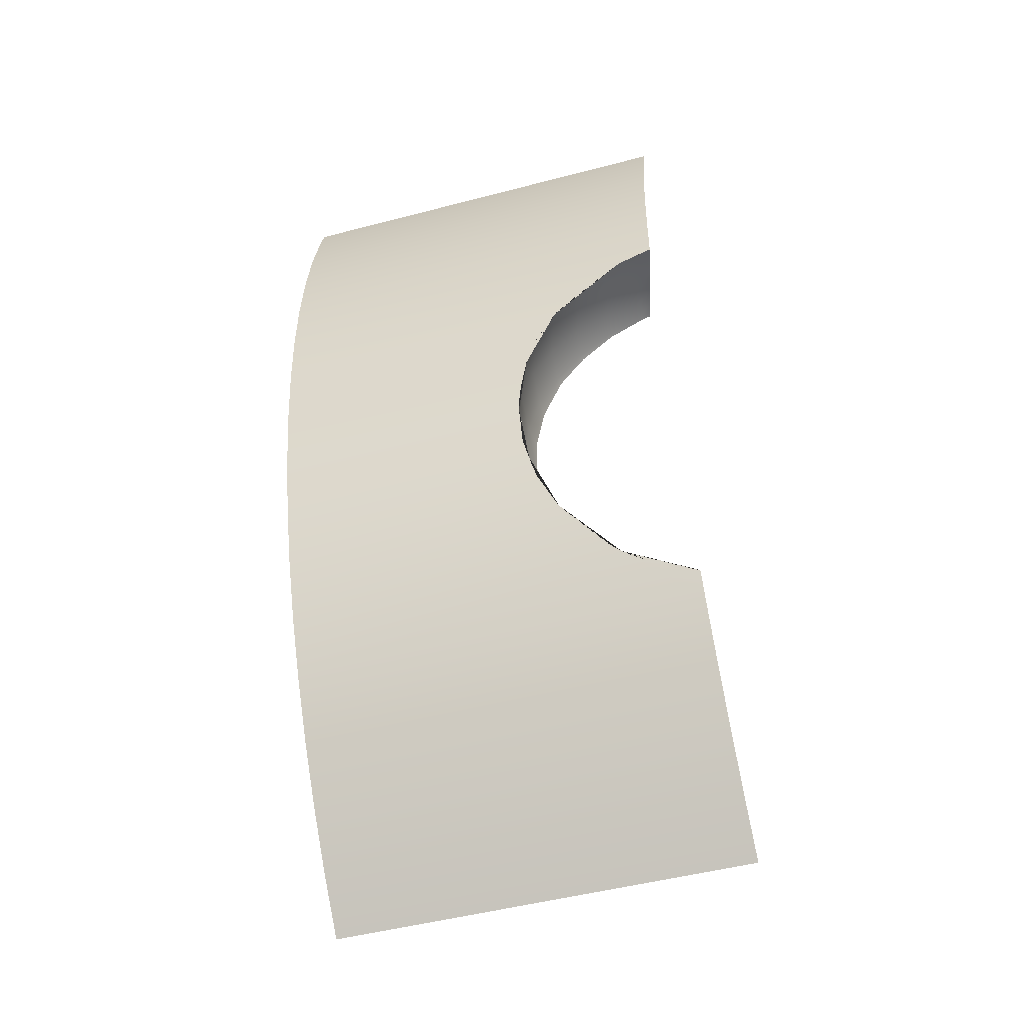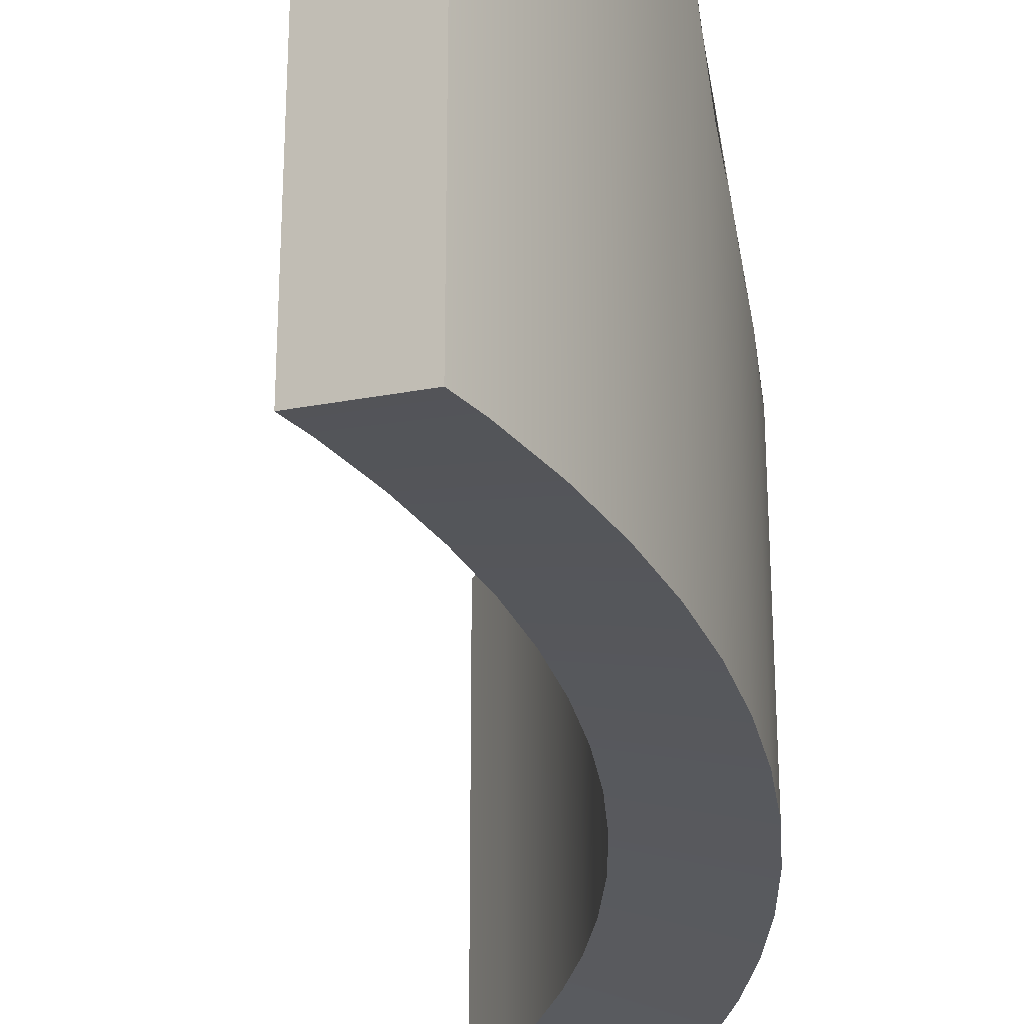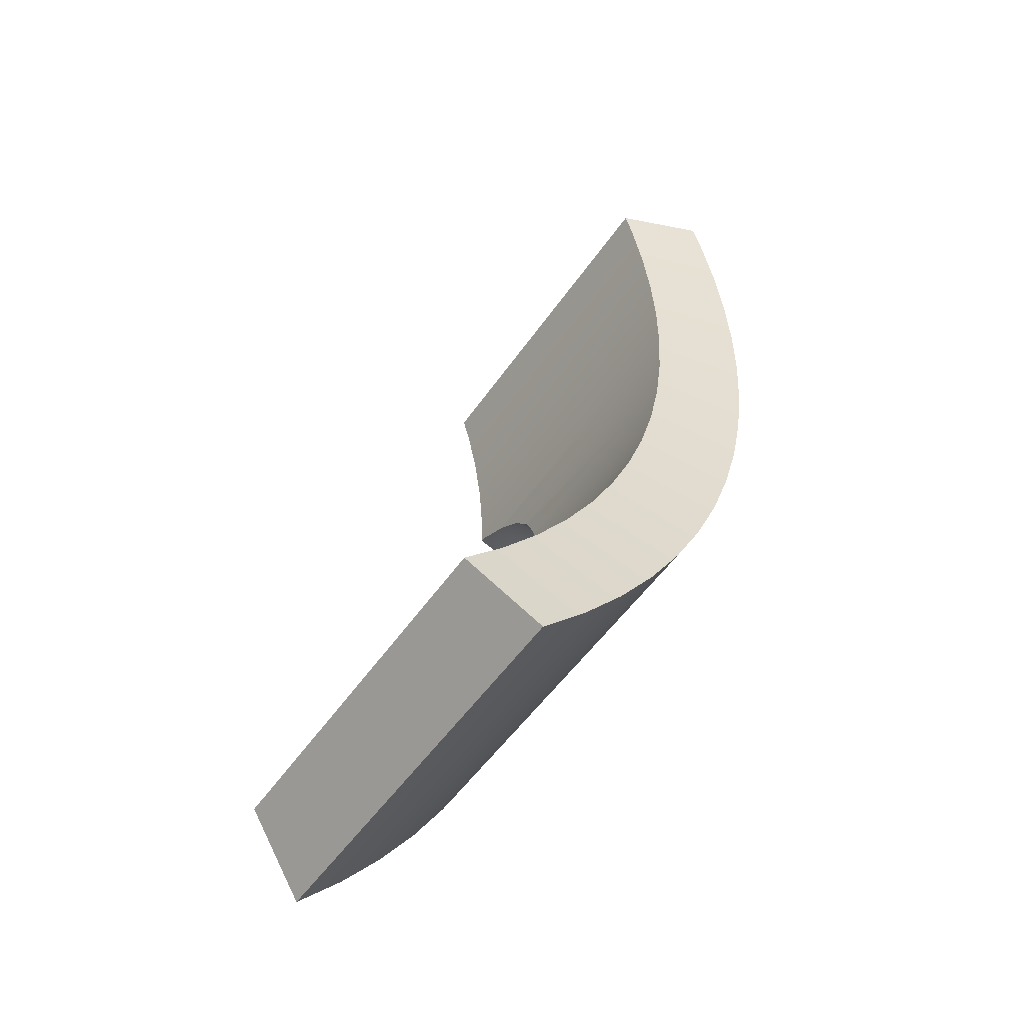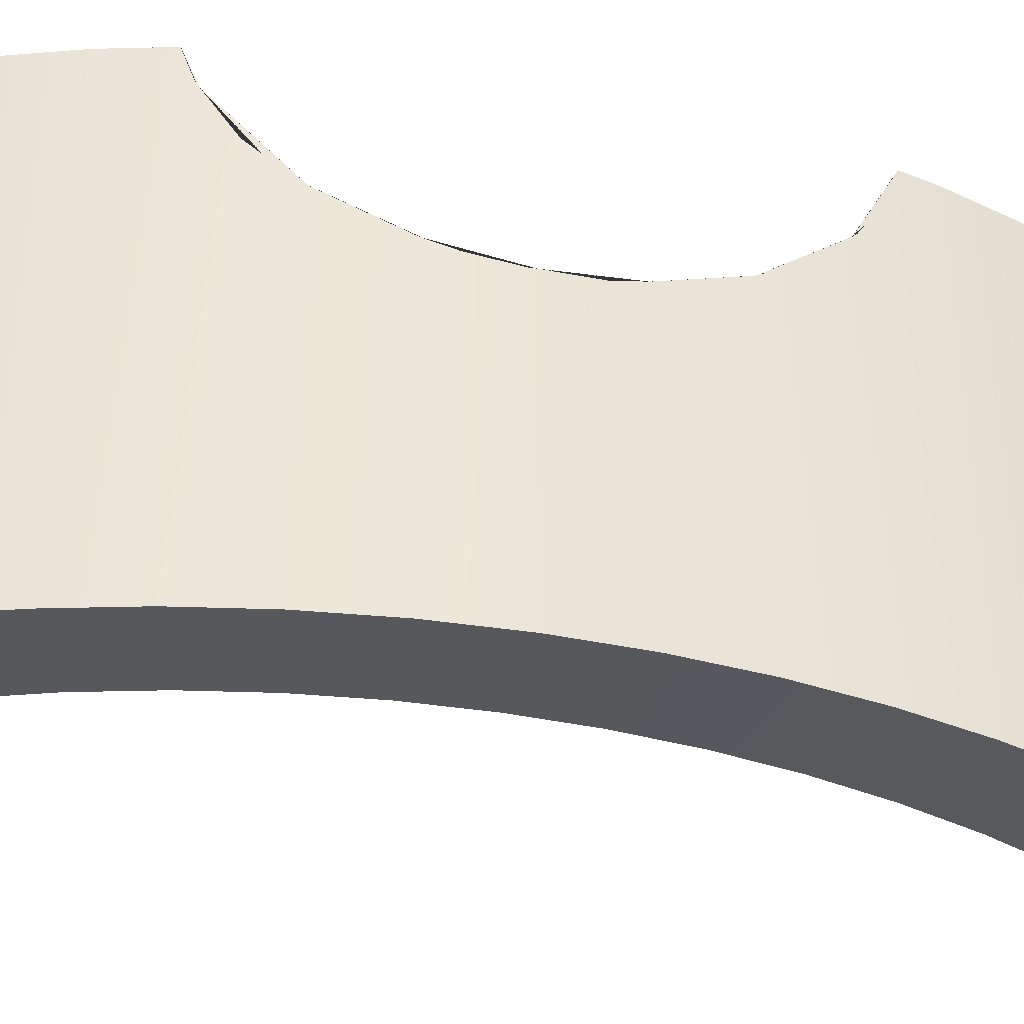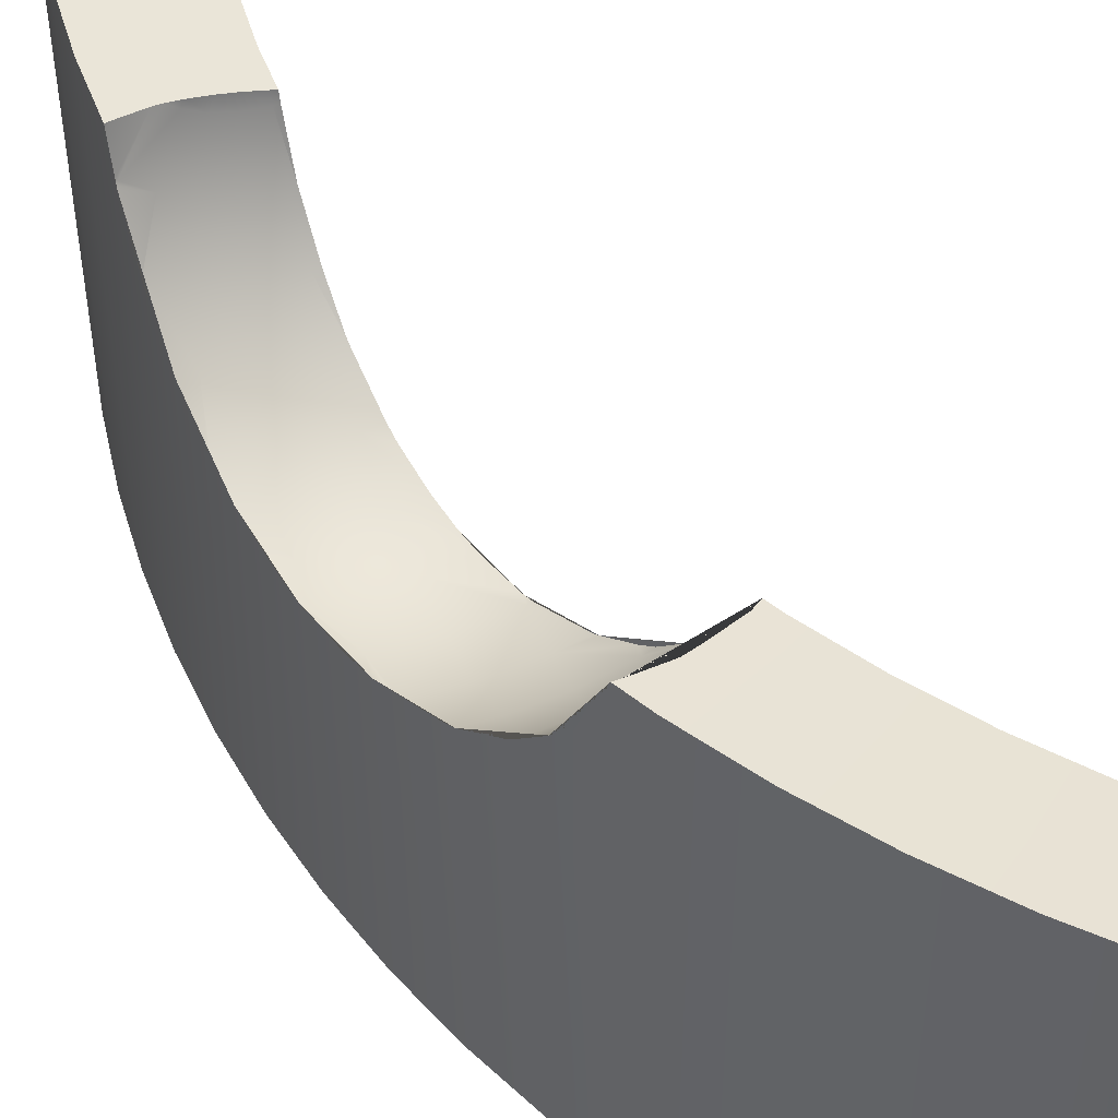
<metadata>
{"format":"obj","ext":"obj","renderer":"f3d","projection":"perspective","resolution":1024,"background":"white","views":[{"elev":-50.4,"azim":106.0,"up":"+Z"},{"elev":-29.5,"azim":20.2,"up":"+Y"},{"elev":-52.3,"azim":-33.6,"up":"+Z"},{"elev":-41.0,"azim":91.7,"up":"+Y"},{"elev":51.0,"azim":159.2,"up":"+Y"}]}
</metadata>
<code>
o CircleBlock14
v -295.7 48.02 7.916
v -295.1 48.02 8.485
v -295.7 53.15 7.916
v -296.5 48.28 8.759
v -296 48.28 9.27
v -296.5 52.89 8.759
v -296 52.89 9.27
v -295.1 53.15 8.485
v -295.5 52.89 9.814
v -294.6 53.15 9.092
v -295.1 52.89 10.39
v -295.5 48.28 9.814
v -294.6 48.02 9.092
v -295.1 48.28 10.39
v -294.2 48.02 9.733
v -294.7 48.28 10.99
v -294.4 48.28 11.62
v -294.7 52.89 10.99
v -293.7 48.02 10.4
v -293.4 48.02 11.1
v -293.7 53.15 10.4
v -294.2 53.15 9.733
v -293.6 53.15 10.7
v -293.6 53.14 10.71
v -293.5 52.88 10.78
v -293.5 52.81 10.8
v -293.5 52.81 10.8
v -293.4 52.31 11.06
v -293.4 52.26 11.1
v -293.6 52.34 11.06
v -293.9 52.43 11.06
v -293.7 51.92 11.41
v -294.1 52.04 11.41
v -293.8 51.58 11.83
v -293.3 51.88 11.41
v -293.3 52.19 11.16
v -293.2 51.9 11.41
v -293.3 51.54 11.83
v -293.3 51.28 12.32
v -293 51.57 11.83
v -292.9 51.32 12.32
v -293 51.57 11.83
v -293 48.02 11.83
v -292.8 48.02 12.57
v -294.1 48.28 12.27
v -294.1 51.44 12.27
v -293.9 48.28 12.93
v -293.9 51.16 12.93
v -293.7 48.28 13.62
v -293.5 48.28 14.31
v -293.7 51.12 13.62
v -292.6 48.02 13.33
v -292.4 48.02 14.11
v -292.6 51.2 13.33
v -292.7 51.2 12.84
v -292.5 51.19 13.39
v -292.8 51.12 13.39
v -292.4 51.29 13.94
v -292.8 51.17 13.94
v -292.4 51.35 14.11
v -292.3 51.46 14.42
v -292.3 51.48 14.46
v -292.3 51.47 14.46
v -292.8 51.33 14.46
v -292.4 51.71 14.95
v -292.6 52.04 15.37
v -292.9 51.58 14.95
v -292.3 51.81 14.95
v -292.2 52.22 15.37
v -292.3 51.77 14.89
v -292.3 48.02 14.89
v -292.2 48.02 15.68
v -293.4 48.28 15.01
v -293.4 51.6 15.01
v -293.4 48.28 15.72
v -293.4 52.32 15.72
v -293.4 48.28 16.43
v -293.4 48.28 17.14
v -293.4 52.89 16.43
v -292.2 48.02 16.47
v -292.3 48.02 17.26
v -292.2 53.15 16.47
v -292.3 53.15 17.26
v -292.2 53.15 15.84
v -292.3 53.15 15.86
v -292.2 53.12 15.83
v -292.2 52.79 15.72
v -292.2 52.77 15.72
v -292.2 52.75 15.7
v -292.2 52.72 15.68
v -292.2 52.22 15.38
v -292.5 52.57 15.72
v -292.7 52.43 15.72
v -292.7 52.97 15.98
v -292.9 52.88 15.98
v -292.8 53.03 16
v -292.6 53.06 15.98
v -292.6 53.08 15.96
v -293 52.98 16.02
v -293.2 52.94 16.02
v -293.3 52.9 16.01
v -293.1 52.81 15.98
v -293 52.34 15.72
v -293.3 52.79 15.98
v -293.3 52.31 15.72
v -293.4 52.8 15.98
v -293.4 52.89 16.01
v -293.4 52.31 15.72
v -293.3 51.88 15.37
v -293.4 51.89 15.37
v -293.3 51.54 14.95
v -293 51.92 15.37
v -293.5 51.55 14.95
v -293.3 51.28 14.46
v -293.3 51.12 13.94
v -293.5 51.29 14.46
v -293.5 51.25 14.31
v -293.6 51.15 13.94
v -293.3 51.06 13.39
v -293.8 51.1 13.39
v -293.3 51.12 12.84
v -292.8 51.17 12.84
v -293.9 51.17 12.84
v -293.8 51.33 12.32
v -293.9 51.16 12.96
v -293.9 51.18 12.84
v -294.1 51.41 12.32
v -292.8 51.3 12.41
v -292.8 51.27 12.57
v -292.4 53.15 18.05
v -293.4 52.89 17.14
v -293.5 52.89 17.85
v -293.5 48.28 17.85
v -293.7 52.89 18.54
v -292.6 53.15 18.82
v -293.7 48.28 18.54
v -293.8 52.89 18.88
v -293.8 48.28 18.88
v -292.7 53.15 19.2
v -292.7 48.02 19.2
v -292.6 48.02 18.82
v -292.4 48.02 18.05
v -294.3 51.65 11.97
v -294.2 51.71 11.83
v -294.3 51.76 11.83
v -294.4 52.01 11.62
v -294.5 52.16 11.5
v -294.5 52.29 11.41
v -294.4 52.22 11.41
v -294.2 52.57 11.06
v -294.4 52.77 11.06
v -293.9 52.97 10.8
v -293.8 52.88 10.8
v -293.9 53.09 10.76
v -294 53.05 10.8
v -294.2 53.01 10.87
v -294.6 52.92 11.06
v -294.7 52.89 11.14
v -294.6 52.6 11.26
f 2 1 3 8
f 2 5 4 1
f 3 1 4 6
f 5 7 6 4
f 3 6 7 8
f 8 7 9 10
f 12 9 7 5
f 10 9 11 22
f 14 11 9 12
f 13 12 5 2
f 15 14 12 13
f 19 16 14 15
f 16 18 11 14
f 18 16 17 146 147 148 159 158
f 20 17 16 19
f 19 15 22 21
f 29 20 19 21 23 25 27 28
f 22 11 18 21
f 24 23 21 18 158 157 156 155 154
f 24 153 26 25 23
f 25 26 27
f 27 26 30 28
f 28 30 32 35 36 29
f 31 30 26 153
f 32 30 31 33
f 34 32 33 144
f 34 38 35 32
f 35 37 36
f 37 35 38 40 42
f 40 38 39 41
f 38 34 124 39
f 129 44 43 42 40 41 128
f 42 43 20 29 36 37
f 43 45 17 20
f 44 47 45 43
f 146 17 45 46 143 145
f 46 45 47 48 126 127
f 48 47 49 51 120 125
f 52 49 47 44
f 49 50 117 118 51
f 53 50 49 52
f 54 52 44 129 55
f 60 53 52 54 56 58
f 122 57 56 54 55
f 56 57 59 58
f 58 59 64 63 61 60
f 70 71 53 60 61 62
f 63 62 61
f 65 63 64 67
f 62 63 65 68 70
f 65 66 69 68
f 65 67 112 66
f 90 72 71 70 68 69 91
f 71 73 50 53
f 72 75 73 71
f 50 73 74 113 116 117
f 75 76 108 110 74 73
f 77 79 107 106 76 75
f 80 77 75 72
f 78 131 79 77
f 81 78 77 80
f 84 82 80 72 90 89 87 86
f 81 80 82 83
f 79 82 84 85 98 97 96 99 100 101 107
f 82 79 131 83
f 85 84 86
f 87 88 98 85 86
f 88 87 89
f 92 88 89 90 91
f 69 66 93 92 91
f 88 92 94 97 98
f 94 92 93 95
f 96 94 95 99
f 97 94 96
f 99 95 102 100
f 100 102 104 101
f 93 103 102 95
f 103 105 104 102
f 104 105 108 76 106
f 104 106 107 101
f 105 109 110 108
f 112 109 105 103
f 109 111 113 74 110
f 67 111 109 112
f 66 112 103 93
f 64 114 111 67
f 111 114 116 113
f 59 115 114 64
f 114 115 118 117 116
f 115 119 120 51 118
f 57 119 115 59
f 122 121 119 57
f 119 121 123 125 120
f 41 39 121 122 128
f 39 124 123 121
f 123 124 127 126
f 125 123 126 48
f 124 34 144 143 46 127
f 122 55 129 128
f 142 81 83 130
f 83 131 132 130
f 133 132 131 78
f 130 132 134 135
f 136 134 132 133
f 135 134 137 139
f 138 137 134 136
f 140 139 137 138
f 140 141 135 139
f 140 138 136 141
f 141 142 130 135
f 141 136 133 142
f 142 133 78 81
f 143 144 145
f 144 33 149 147 146 145
f 147 149 148
f 33 31 150 149
f 148 149 150 151 159
f 151 150 152 155 156
f 153 152 150 31
f 154 152 153 24
f 155 152 154
f 151 156 157
f 158 159 151 157
f 15 13 10 22
f 13 2 8 10

</code>
